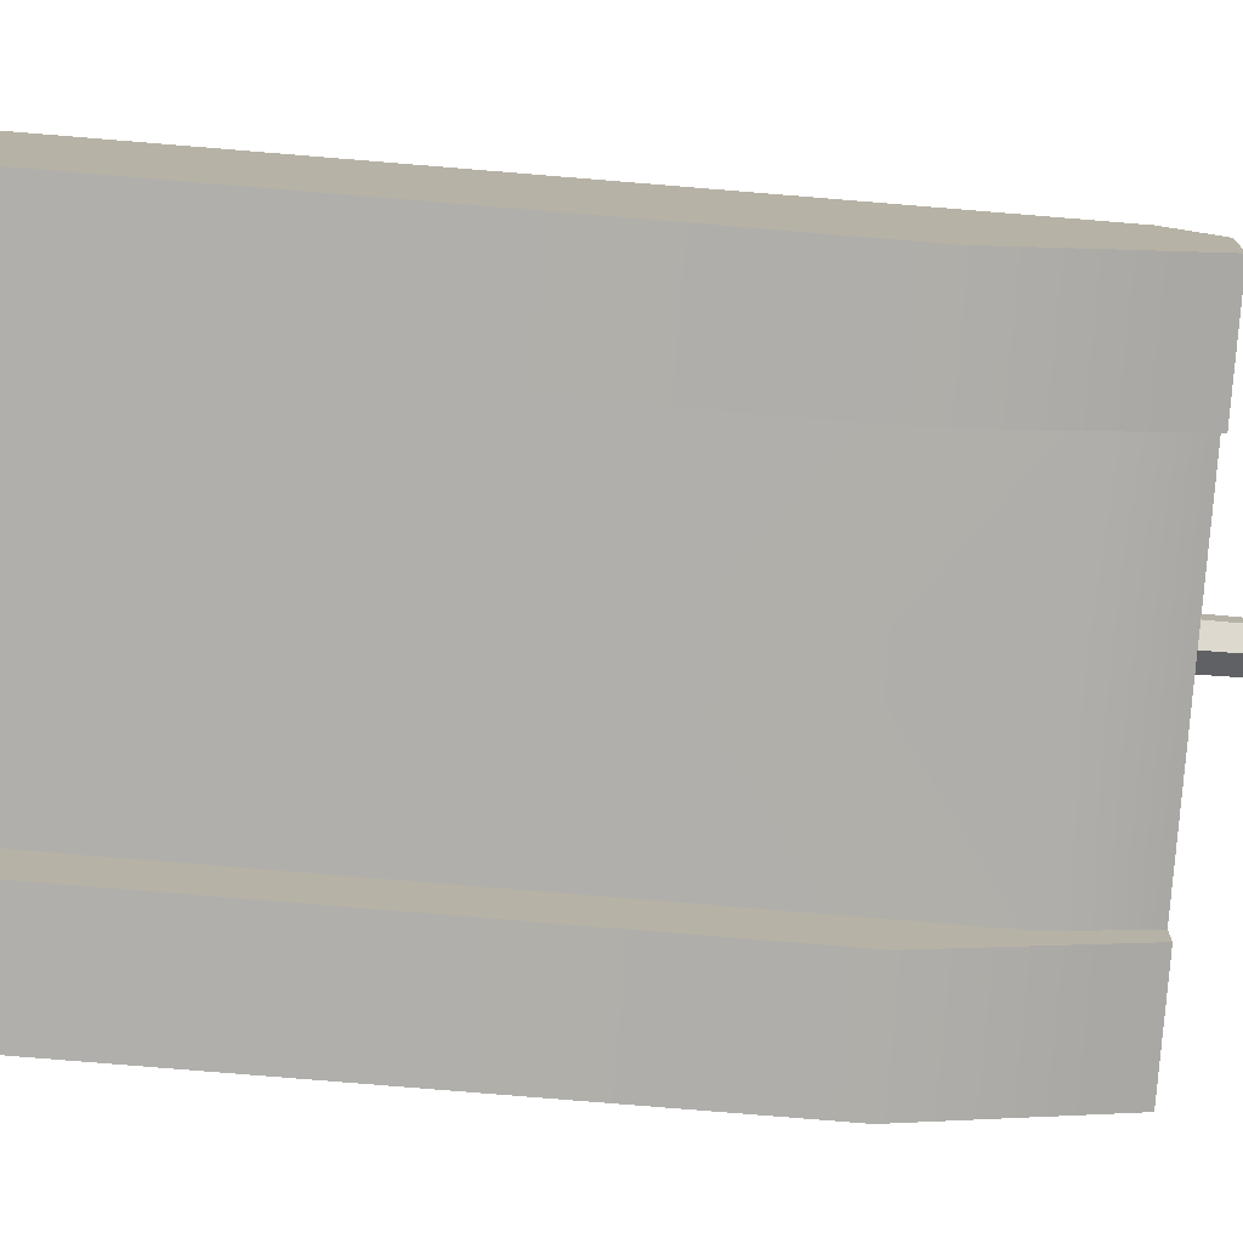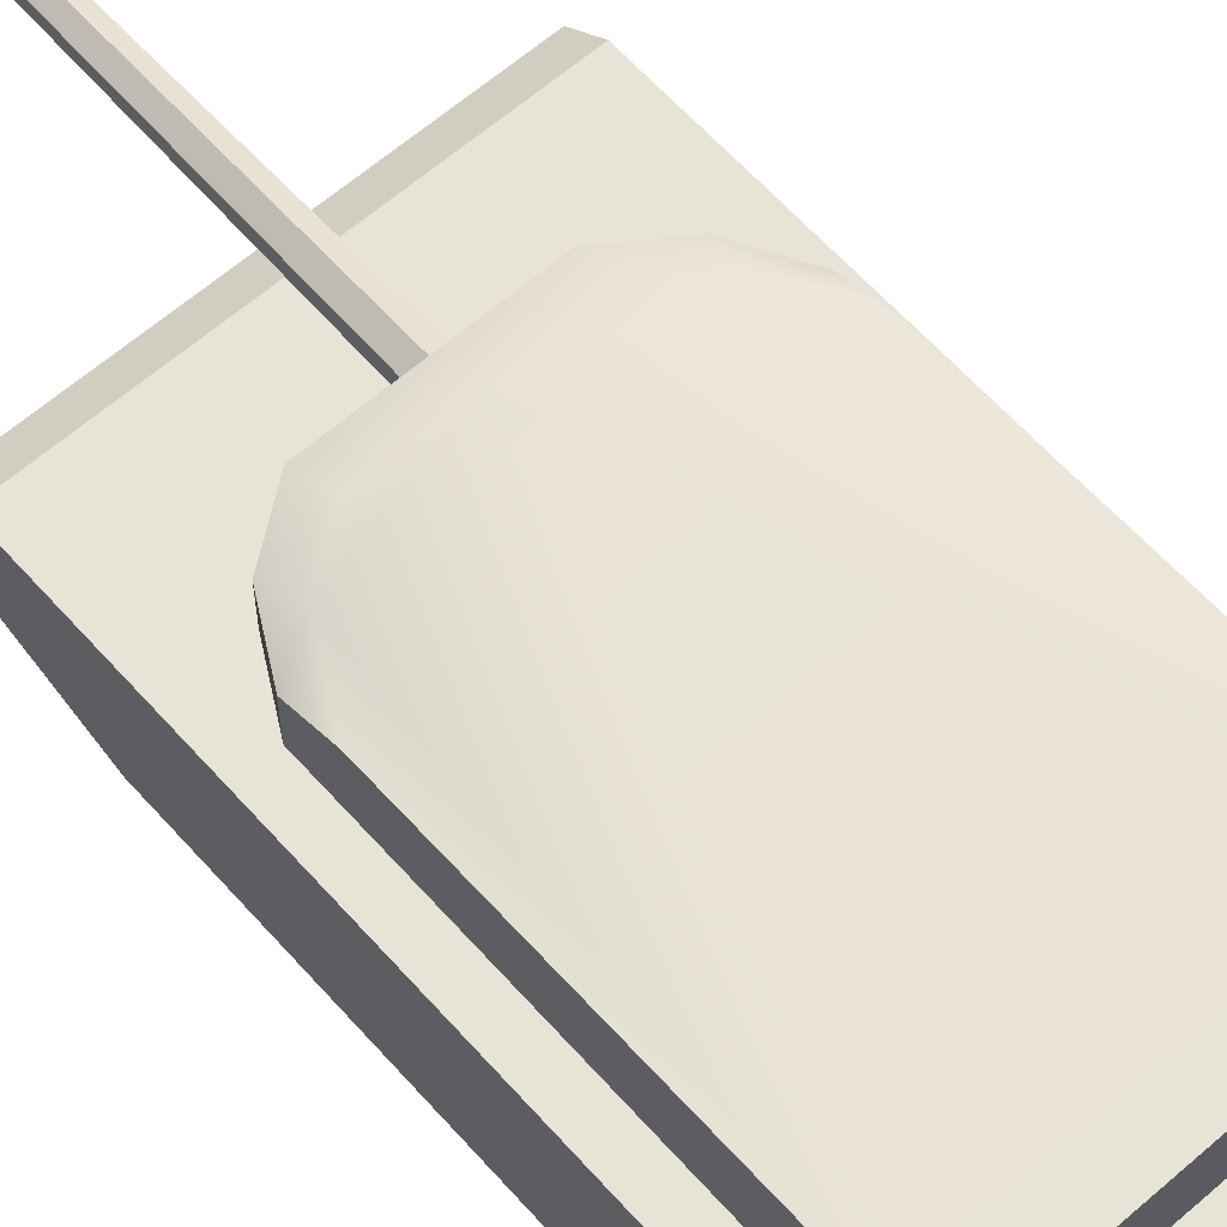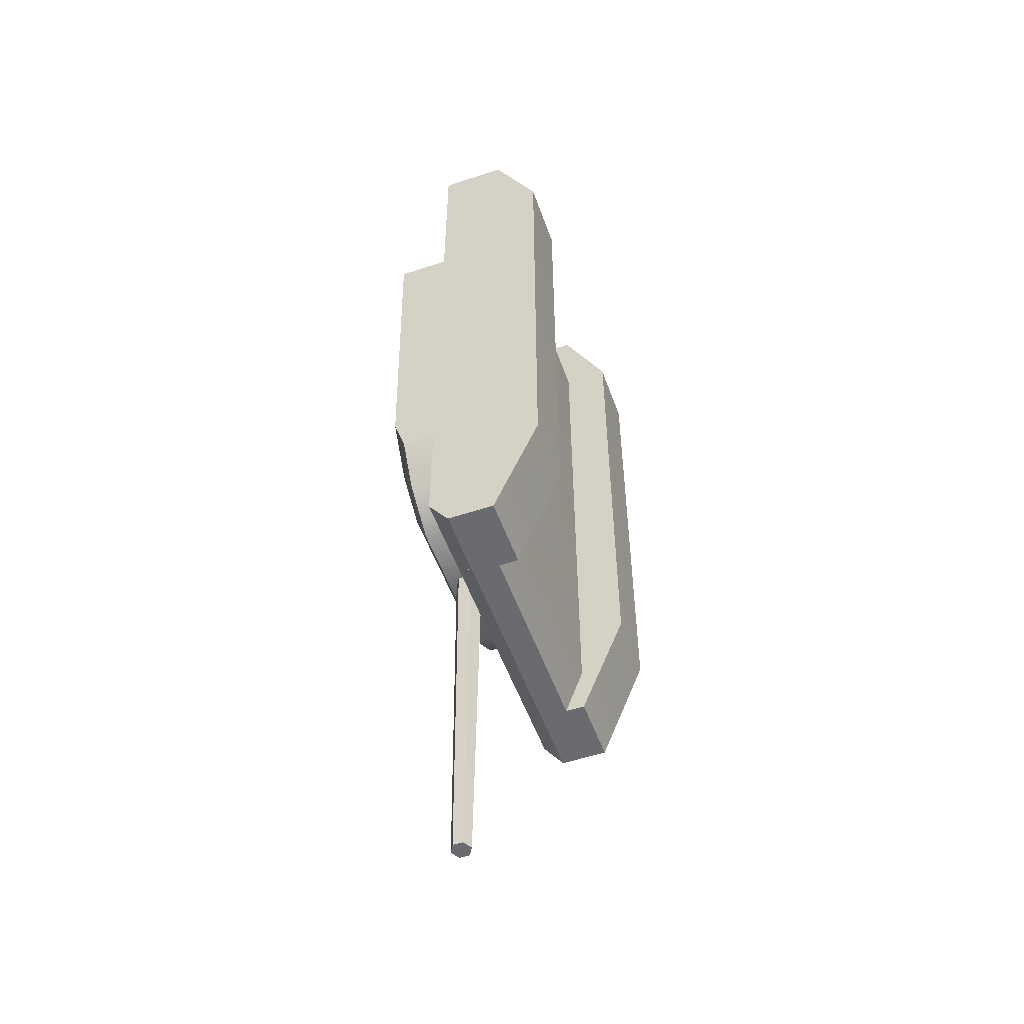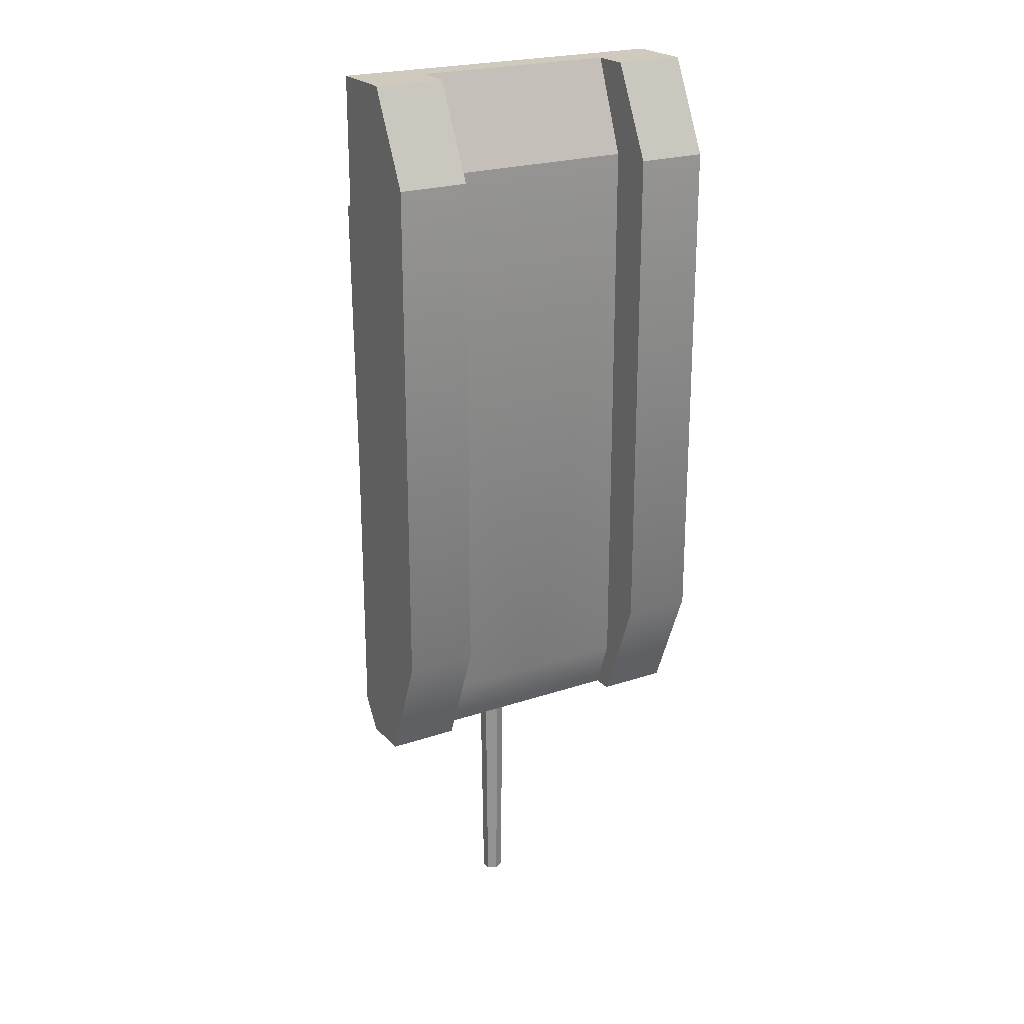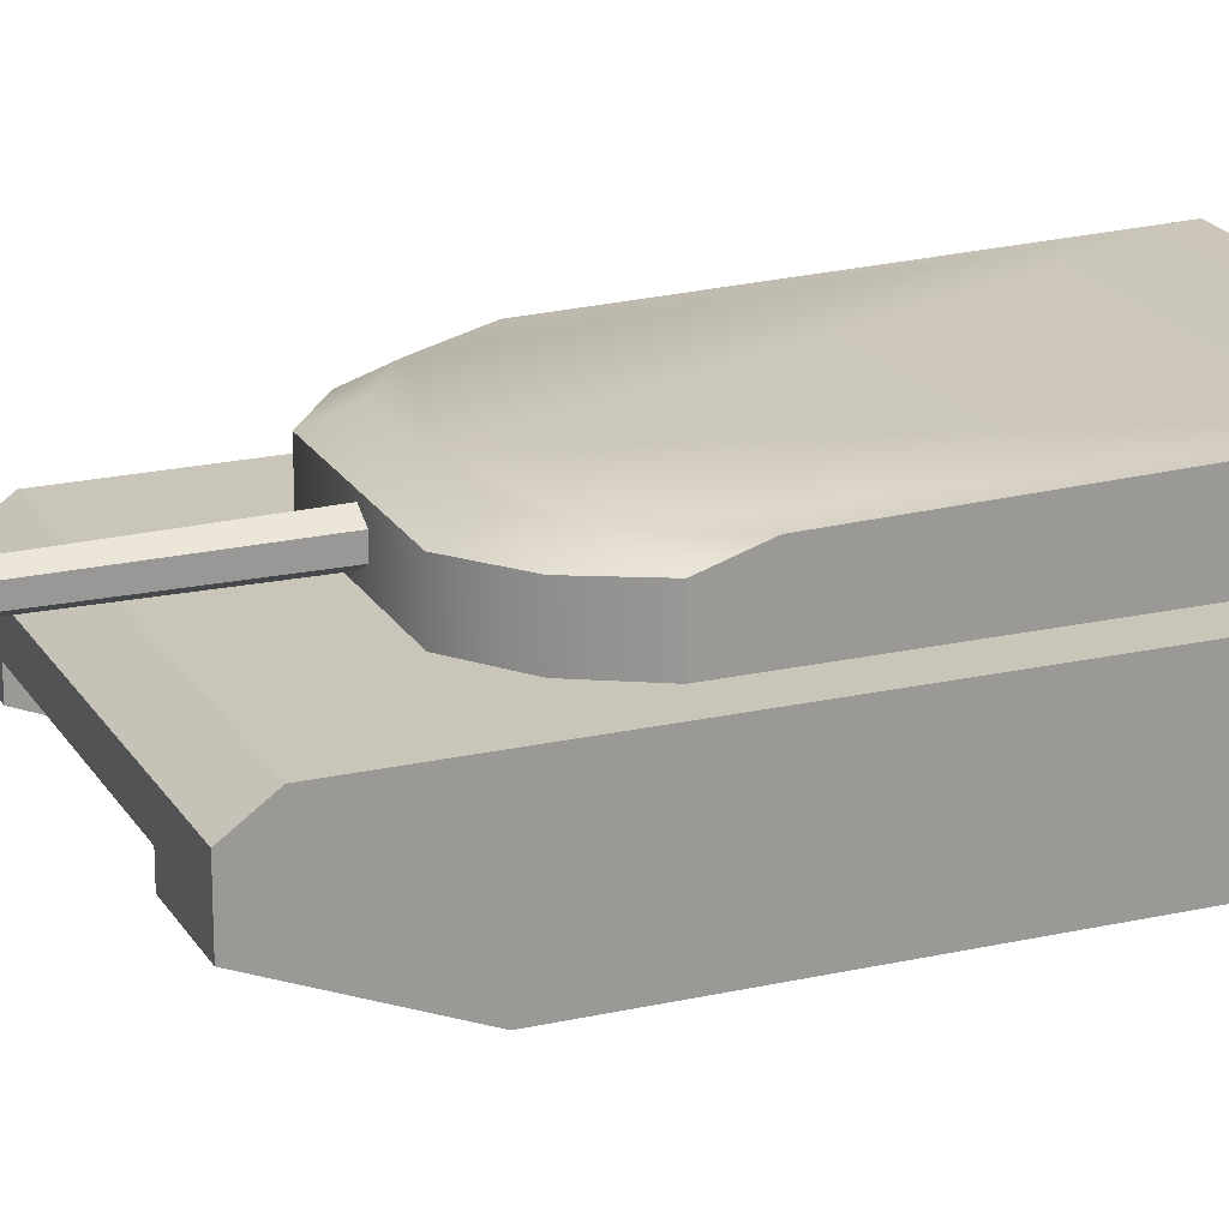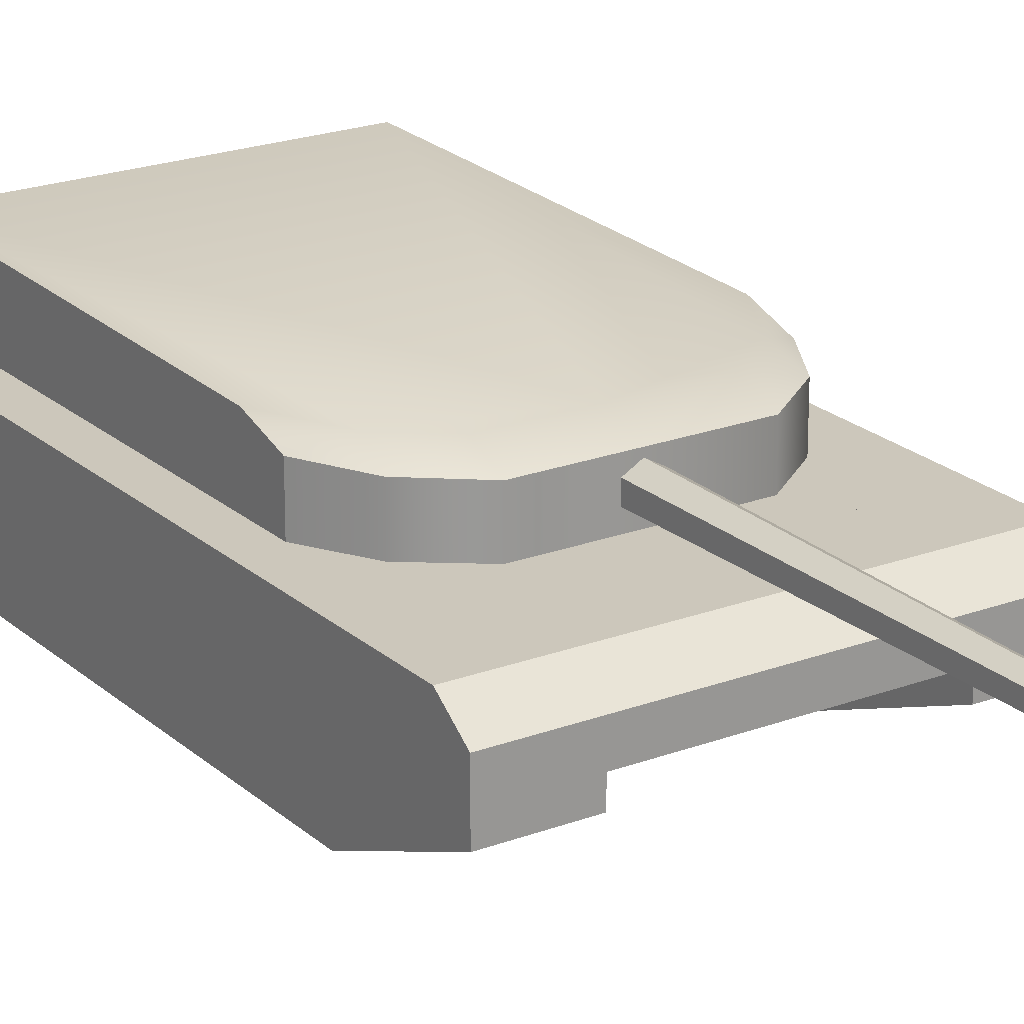
<metadata>
{"format":"obj","ext":"obj","renderer":"f3d","projection":"perspective","resolution":1024,"background":"white","views":[{"elev":-78.3,"azim":85.3,"up":"+Y"},{"elev":61.9,"azim":-41.5,"up":"+Y"},{"elev":-53.3,"azim":-70.4,"up":"+Z"},{"elev":22.8,"azim":-30.0,"up":"+Z"},{"elev":20.7,"azim":-112.4,"up":"+Y"},{"elev":21.6,"azim":146.3,"up":"+Y"}]}
</metadata>
<code>
o Cube
v -0.4304 0.3043 0.8607
v -0.2552 0.3043 0.8607
v -0.4304 0.02247 0.6314
v -0.4304 0.1374 0.8607
v -0.4304 0.1374 -0.9223
v -0.4304 0.02247 -0.6372
v -0.2552 0.1374 0.8607
v -0.2552 0.02247 0.6314
v -0.2552 0.02247 -0.6372
v -0.2552 0.1374 -0.9223
v -0.4304 0.3043 -0.8509
v -0.4304 0.2533 -0.9223
v -0.2552 0.2533 -0.9223
v -0.2552 0.3043 -0.8509
v -0.4304 0.1855 -0.9223
v -0.2552 0.1855 -0.9223
v -0.2879 0.1387 -0.7937
v -0.2879 0.1387 0.6294
v -0.3626 0.3125 0.5005
v -0.3626 0.4654 0.5005
v -0.2552 0.3043 0.2831
v -0.2552 0.3043 -0.4551
v -0.03178 0.3828 -0.616
v -0.02239 0.3775 -1.573
v -0.03178 0.3469 -0.616
v -0.02239 0.3522 -1.573
v -0.3626 0.3125 -0.4335
v -0.2992 0.3125 -0.5477
v -0.1919 0.3125 -0.6278
v -0.3626 0.4478 -0.3368
v -0.3626 0.4176 -0.4335
v -0.1874 0.4435 -0.5479
v -0.1919 0.4137 -0.6278
v -0.2863 0.445 -0.4741
v -0.2992 0.4153 -0.5477
v -0.2552 0.2315 0.8607
v -0.2552 0.1387 0.6294
v -0.4304 0.1875 0.8607
v -0.2552 0.1875 0.8607
v 0.4304 0.3043 0.8607
v 0.2552 0.3043 0.8607
v 0.4304 0.02247 0.6314
v 0.4304 0.1374 0.8607
v 0.4304 0.1374 -0.9223
v 0.4304 0.02247 -0.6372
v 0.2552 0.1374 0.8607
v 0.2552 0.02247 0.6314
v 0.2552 0.02247 -0.6372
v 0.2552 0.1374 -0.9223
v 0.4304 0.3043 -0.8509
v 0.4304 0.2533 -0.9223
v 0.2552 0.2533 -0.9223
v 0.2552 0.3043 -0.8509
v 0.4304 0.1855 -0.9223
v 0.2552 0.1855 -0.9223
v 0 0.2533 -0.9223
v 0 0.3043 -0.8509
v 0 0.1855 -0.9223
v 0.2879 0.1387 -0.7937
v 0 0.1387 -0.7937
v 0.2879 0.1387 0.6294
v 0 0.1387 0.6294
v 0 0.3043 0.8607
v 0 0.3043 -0.8509
v 0.3626 0.3125 0.5005
v 0.3626 0.4654 0.5005
v 0 0.3125 -0.6278
v 0 0.3125 0.5005
v 0 0.4654 0.5005
v 0 0.3043 0.2831
v 0.2552 0.3043 0.2831
v 0.2552 0.3043 -0.4551
v 0 0.3043 -0.4551
v 0 0.329 -0.616
v 0 0.3396 -1.573
v 0 0.4007 -0.616
v 0 0.3901 -1.573
v 0.03178 0.3828 -0.616
v 0.02239 0.3775 -1.573
v 0.03178 0.3469 -0.616
v 0.02239 0.3522 -1.573
v 0.3626 0.3125 -0.4335
v 0.2992 0.3125 -0.5477
v 0.1919 0.3125 -0.6278
v 0 0.4137 -0.6278
v 0 0.4435 -0.5479
v 0.3626 0.4478 -0.3368
v 0.3626 0.4176 -0.4335
v 0.1874 0.4435 -0.5479
v 0.1919 0.4137 -0.6278
v 0.2863 0.445 -0.4741
v 0.2992 0.4153 -0.5477
v 0.2552 0.2315 0.8607
v 0 0.2315 0.8607
v 0.2552 0.1387 0.6294
v 0 0.1387 0.6294
v 0.4304 0.1875 0.8607
v 0.2552 0.1875 0.8607
f 39 1 38
f 11 15 6
f 8 14 22
f 15 13 16
f 6 10 9
f 8 4 3
f 9 3 6
f 14 12 11
f 11 2 21
f 15 10 5
f 13 58 16
f 14 56 13
f 16 60 17
f 60 18 17
f 22 64 14
f 33 67 29
f 69 19 68
f 33 28 35
f 21 63 70
f 73 21 70
f 75 24 77
f 76 24 23
f 23 26 25
f 26 74 25
f 76 25 74
f 28 67 19
f 35 27 31
f 20 31 27
f 32 35 34
f 34 31 30
f 32 85 33
f 34 20 86
f 2 94 63
f 36 96 94
f 39 4 7
f 97 41 98
f 45 50 97
f 72 55 48
f 54 52 51
f 49 45 48
f 43 47 42
f 42 48 45
f 51 53 50
f 71 40 50
f 49 54 44
f 58 52 55
f 56 53 52
f 55 60 58
f 61 60 59
f 64 72 53
f 67 90 84
f 65 69 68
f 90 83 84
f 63 71 70
f 73 71 72
f 79 75 77
f 76 79 77
f 80 79 78
f 74 81 80
f 74 78 76
f 65 67 83
f 92 82 83
f 82 87 66
f 92 89 91
f 88 91 87
f 89 85 86
f 86 66 91
f 94 41 63
f 96 93 94
f 43 98 46
f 39 2 1
f 6 3 4
f 38 1 11
f 6 4 38
f 15 5 6
f 11 12 15
f 6 38 11
f 39 7 8
f 8 9 10
f 16 13 14
f 8 10 16
f 2 39 8
f 21 2 8
f 8 16 14
f 22 21 8
f 15 12 13
f 6 5 10
f 8 7 4
f 9 8 3
f 14 13 12
f 22 14 11
f 11 1 2
f 21 22 11
f 15 16 10
f 13 56 58
f 14 57 56
f 16 58 60
f 60 62 18
f 22 73 64
f 33 85 67
f 69 20 19
f 33 29 28
f 21 2 63
f 73 22 21
f 75 26 24
f 76 77 24
f 23 24 26
f 26 75 74
f 76 23 25
f 19 27 28
f 28 29 67
f 67 68 19
f 35 28 27
f 27 19 20
f 20 30 31
f 32 33 35
f 34 35 31
f 32 86 85
f 86 32 34
f 34 30 20
f 20 69 86
f 2 36 94
f 36 37 96
f 39 38 4
f 97 40 41
f 43 42 45
f 45 44 54
f 54 51 50
f 50 40 97
f 97 43 45
f 45 54 50
f 47 46 98
f 98 41 71
f 72 53 52
f 98 71 72
f 48 47 98
f 55 49 48
f 72 52 55
f 48 98 72
f 54 55 52
f 49 44 45
f 43 46 47
f 42 47 48
f 51 52 53
f 50 53 72
f 71 41 40
f 50 72 71
f 49 55 54
f 58 56 52
f 56 57 53
f 55 59 60
f 61 62 60
f 64 73 72
f 67 85 90
f 65 66 69
f 90 92 83
f 63 41 71
f 73 70 71
f 79 81 75
f 76 78 79
f 80 81 79
f 74 75 81
f 74 80 78
f 83 82 65
f 65 68 67
f 67 84 83
f 92 88 82
f 66 65 82
f 82 88 87
f 92 90 89
f 88 92 91
f 89 90 85
f 91 89 86
f 86 69 66
f 66 87 91
f 94 93 41
f 96 95 93
f 43 97 98

</code>
